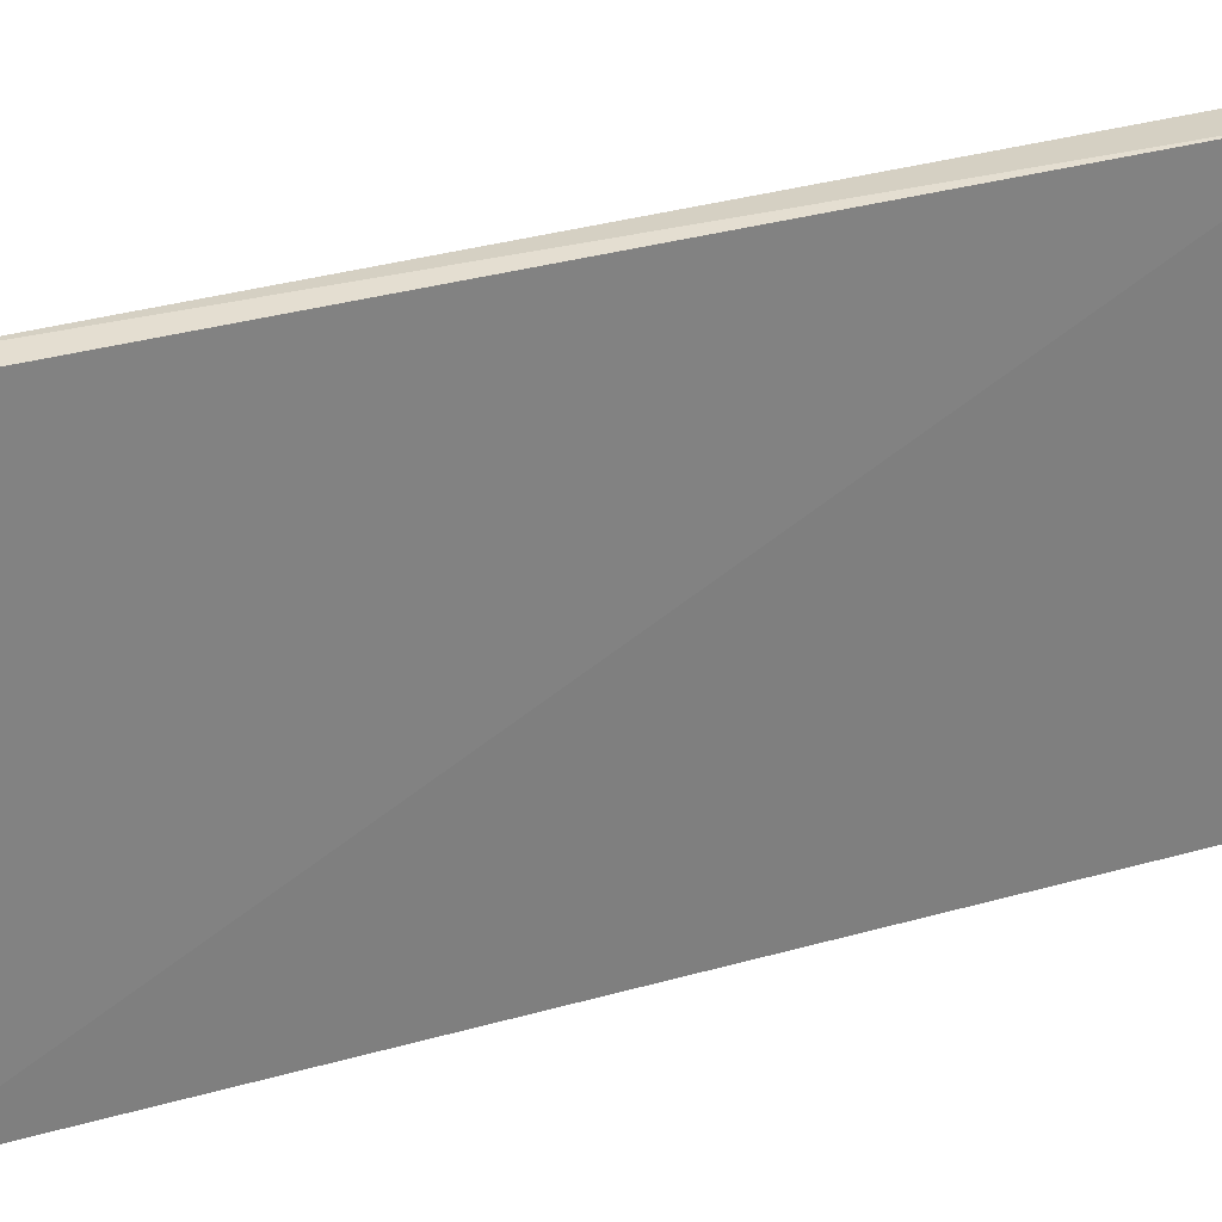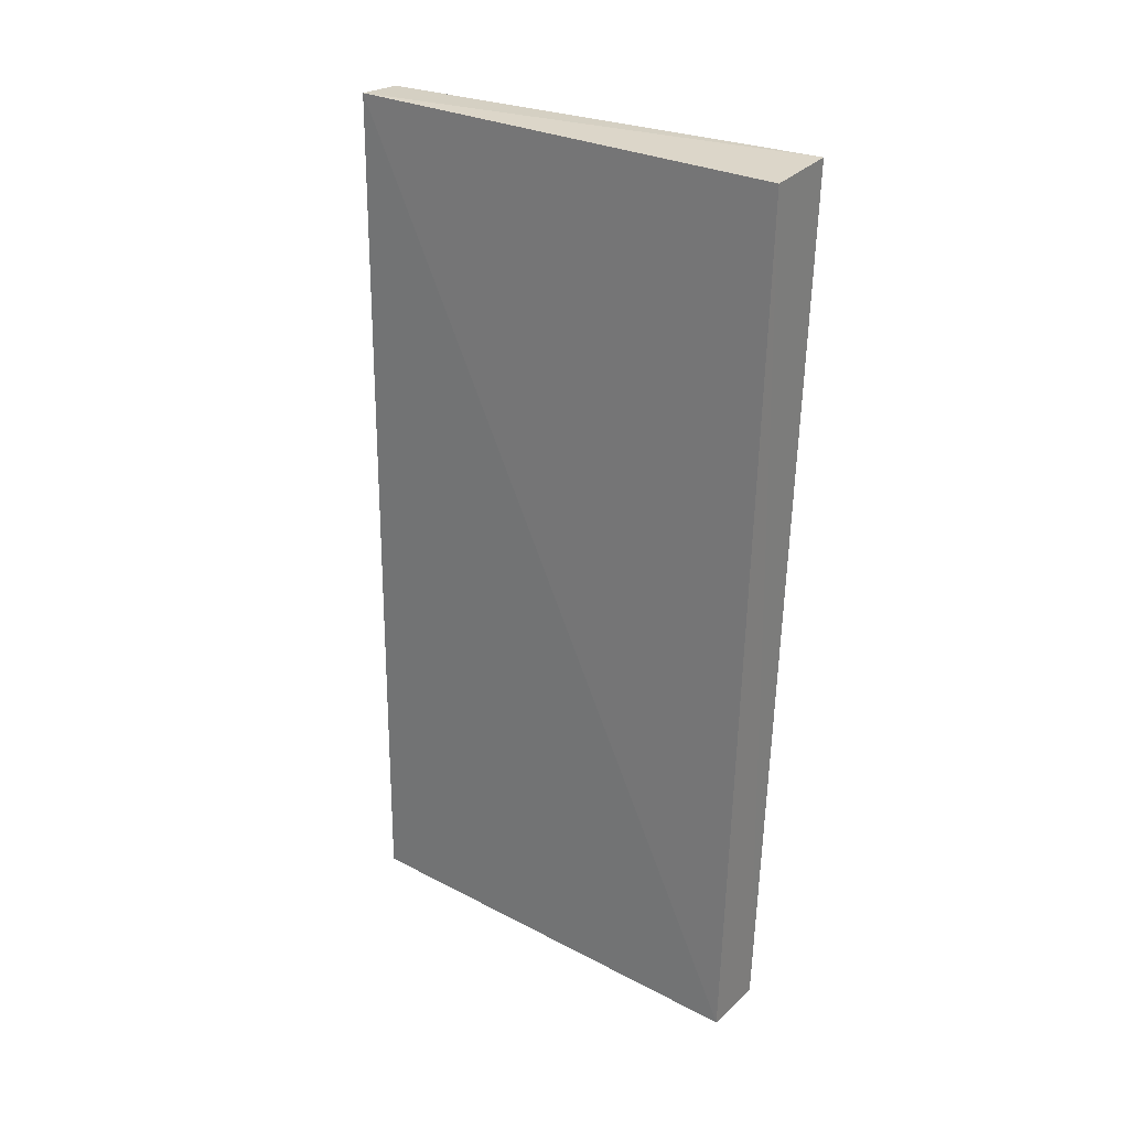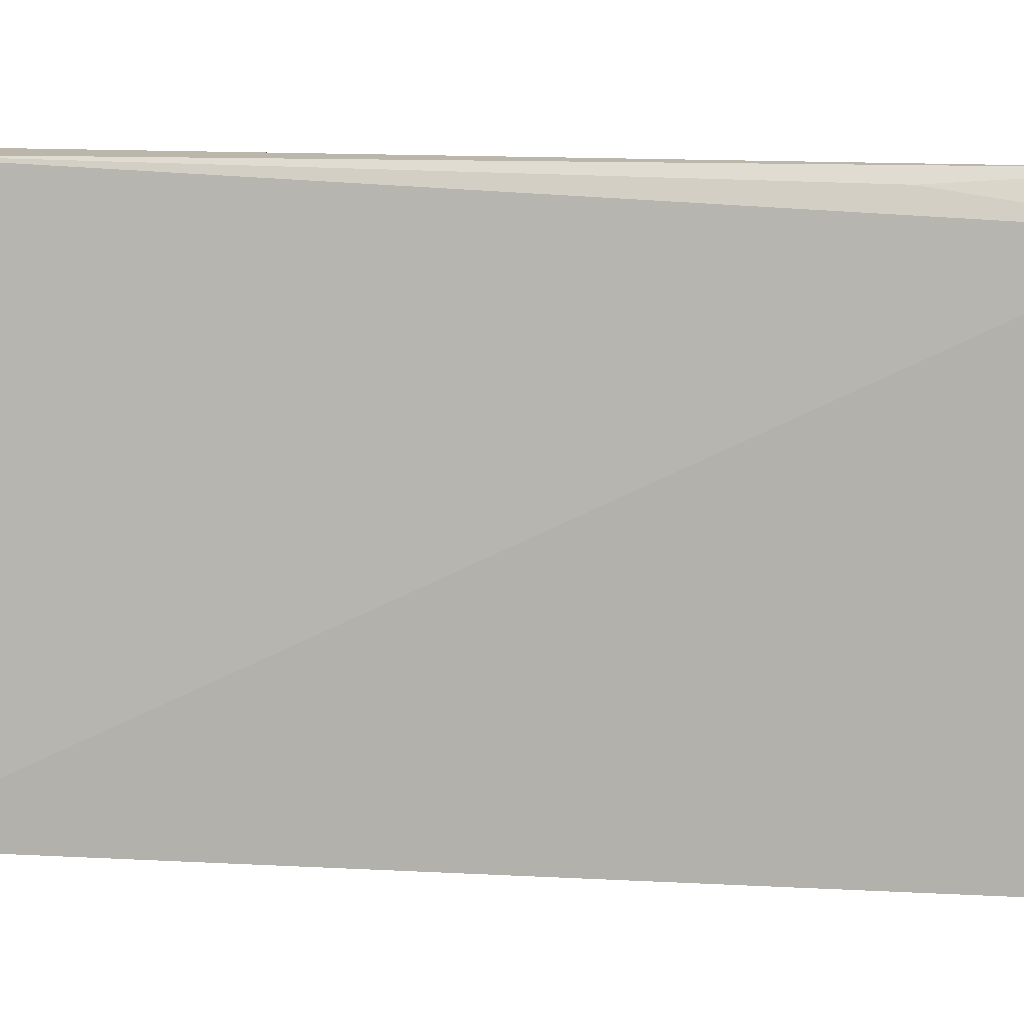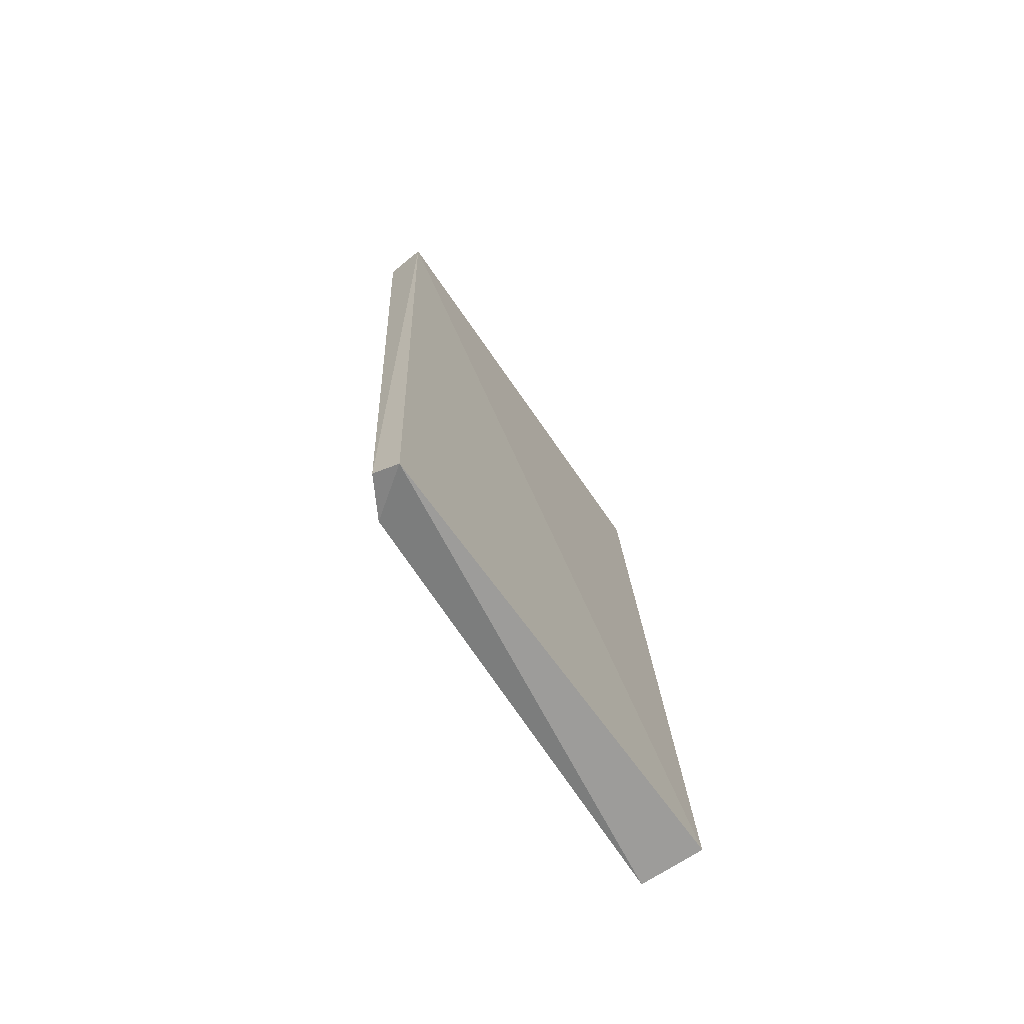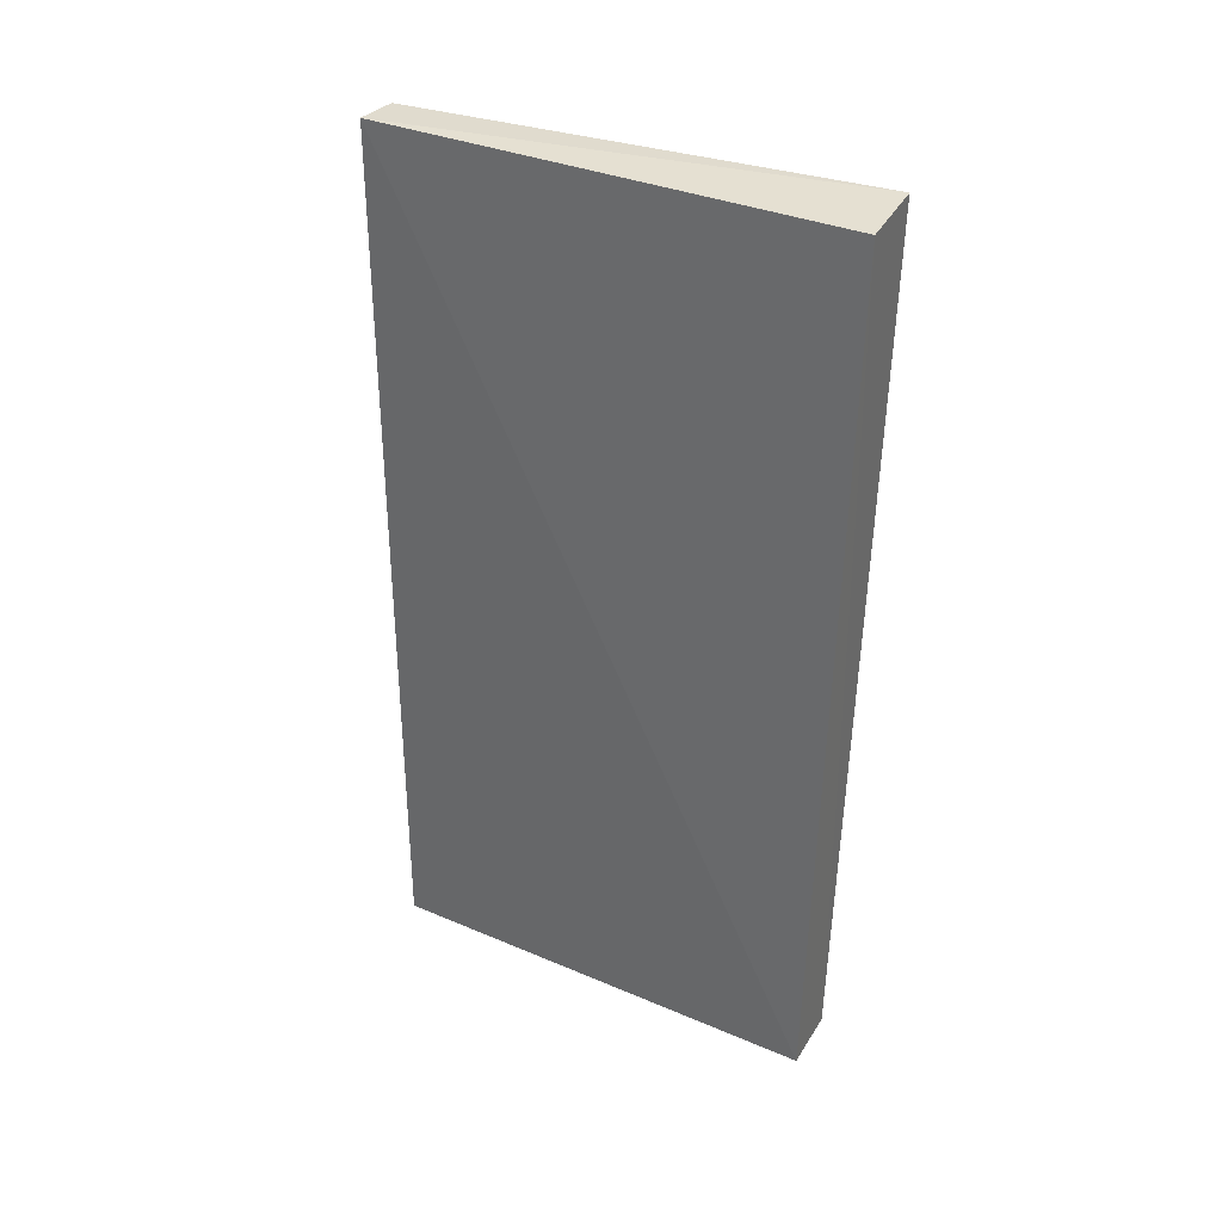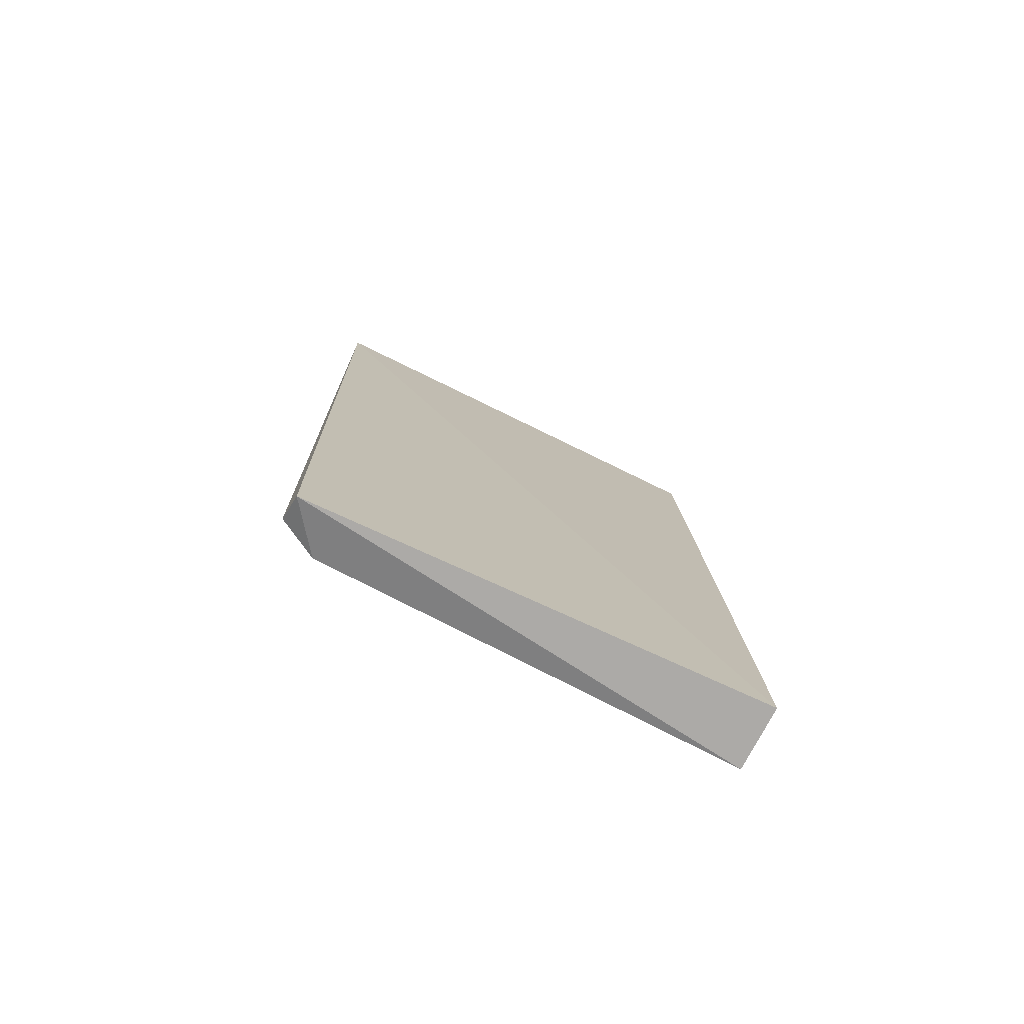
<metadata>
{"format":"obj","ext":"obj","renderer":"f3d","projection":"perspective","resolution":1024,"background":"white","views":[{"elev":32.7,"azim":-109.1,"up":"+Y"},{"elev":28.7,"azim":-53.4,"up":"+Z"},{"elev":7.8,"azim":102.2,"up":"+Y"},{"elev":-70.1,"azim":-147.2,"up":"+Z"},{"elev":36.1,"azim":-62.5,"up":"+Z"},{"elev":-75.1,"azim":-117.9,"up":"+Z"}]}
</metadata>
<code>
v 0.01032 0.05331 0.07475
v 0.01066 0.04445 0.07492
v 0.009908 0.05246 0.05812
v 0.009016 0.05316 0.05787
v 0.009254 0.04444 0.07484
v 0.009536 0.0532 0.05812
v 0.009512 0.0534 0.07478
v 0.009831 0.04445 0.05804
v 0.009843 0.05299 0.06149
v 0.008602 0.04445 0.05808
f 1 2 3
f 6 3 4
f 7 5 2
f 7 2 1
f 7 6 4
f 7 1 6
f 8 3 2
f 8 2 5
f 8 4 3
f 9 6 1
f 9 1 3
f 9 3 6
f 10 7 4
f 10 5 7
f 10 8 5
f 10 4 8

</code>
